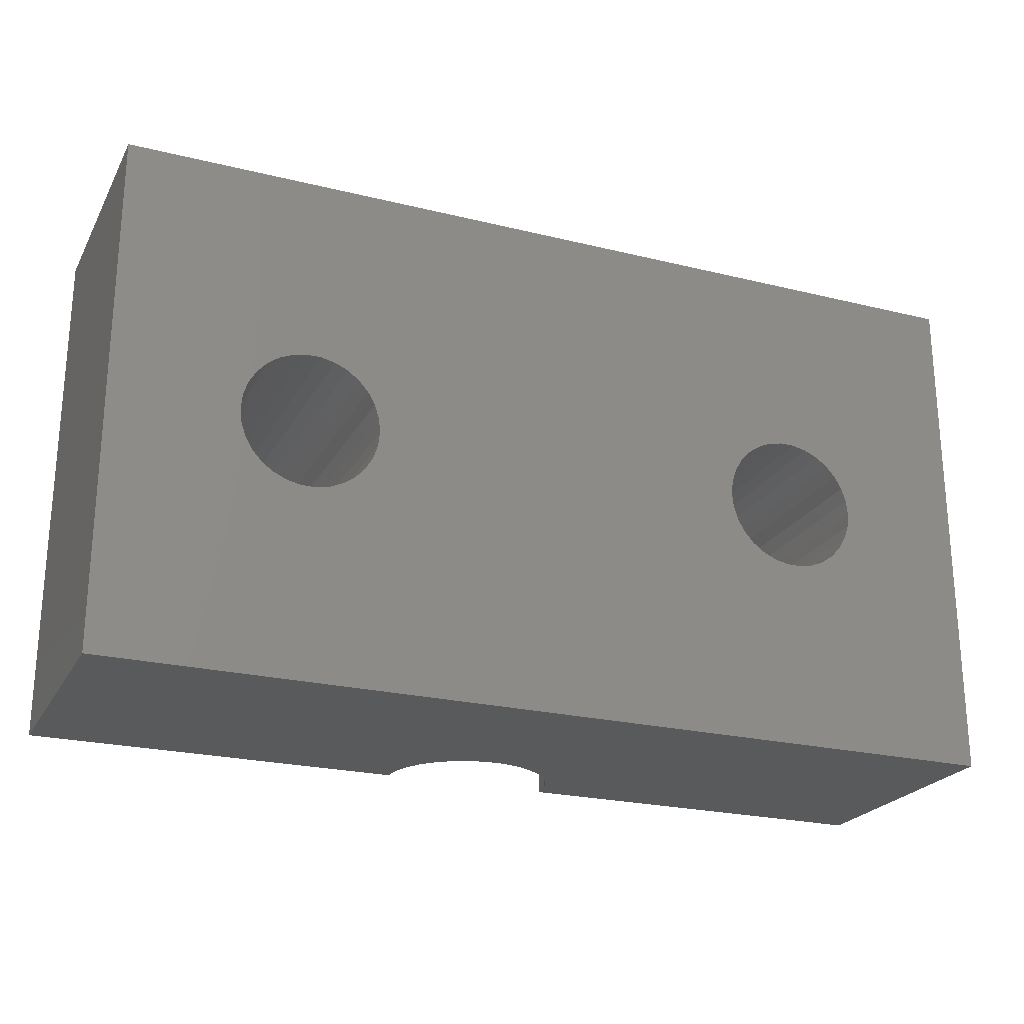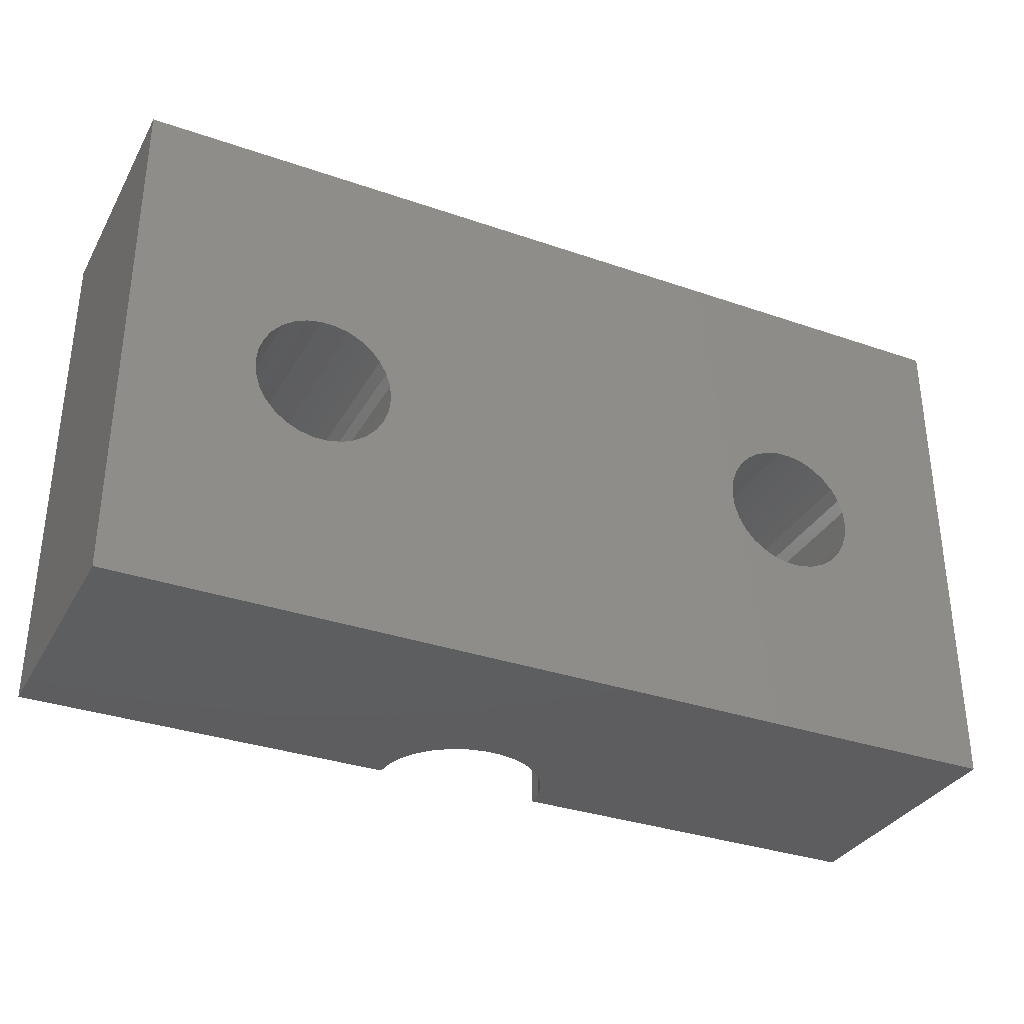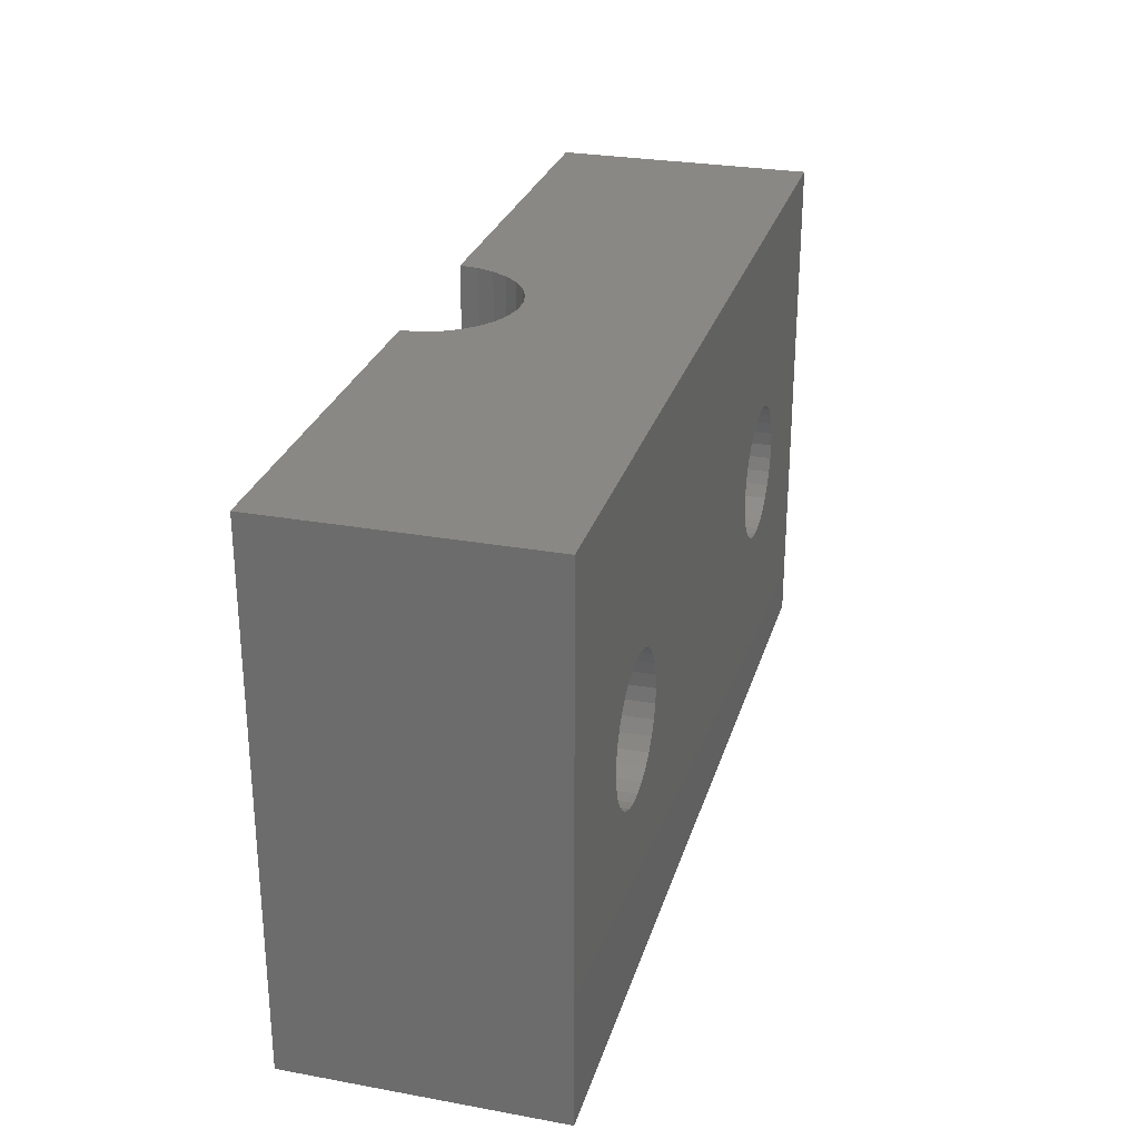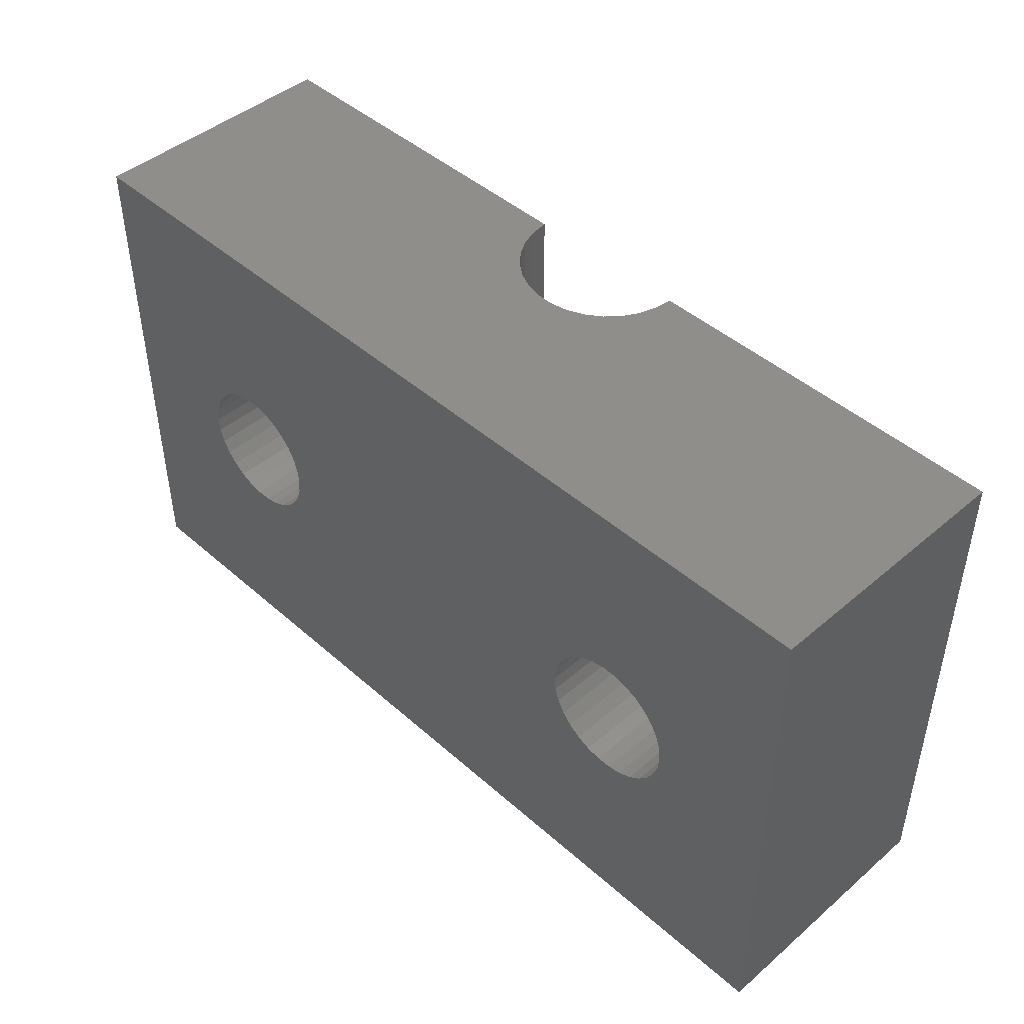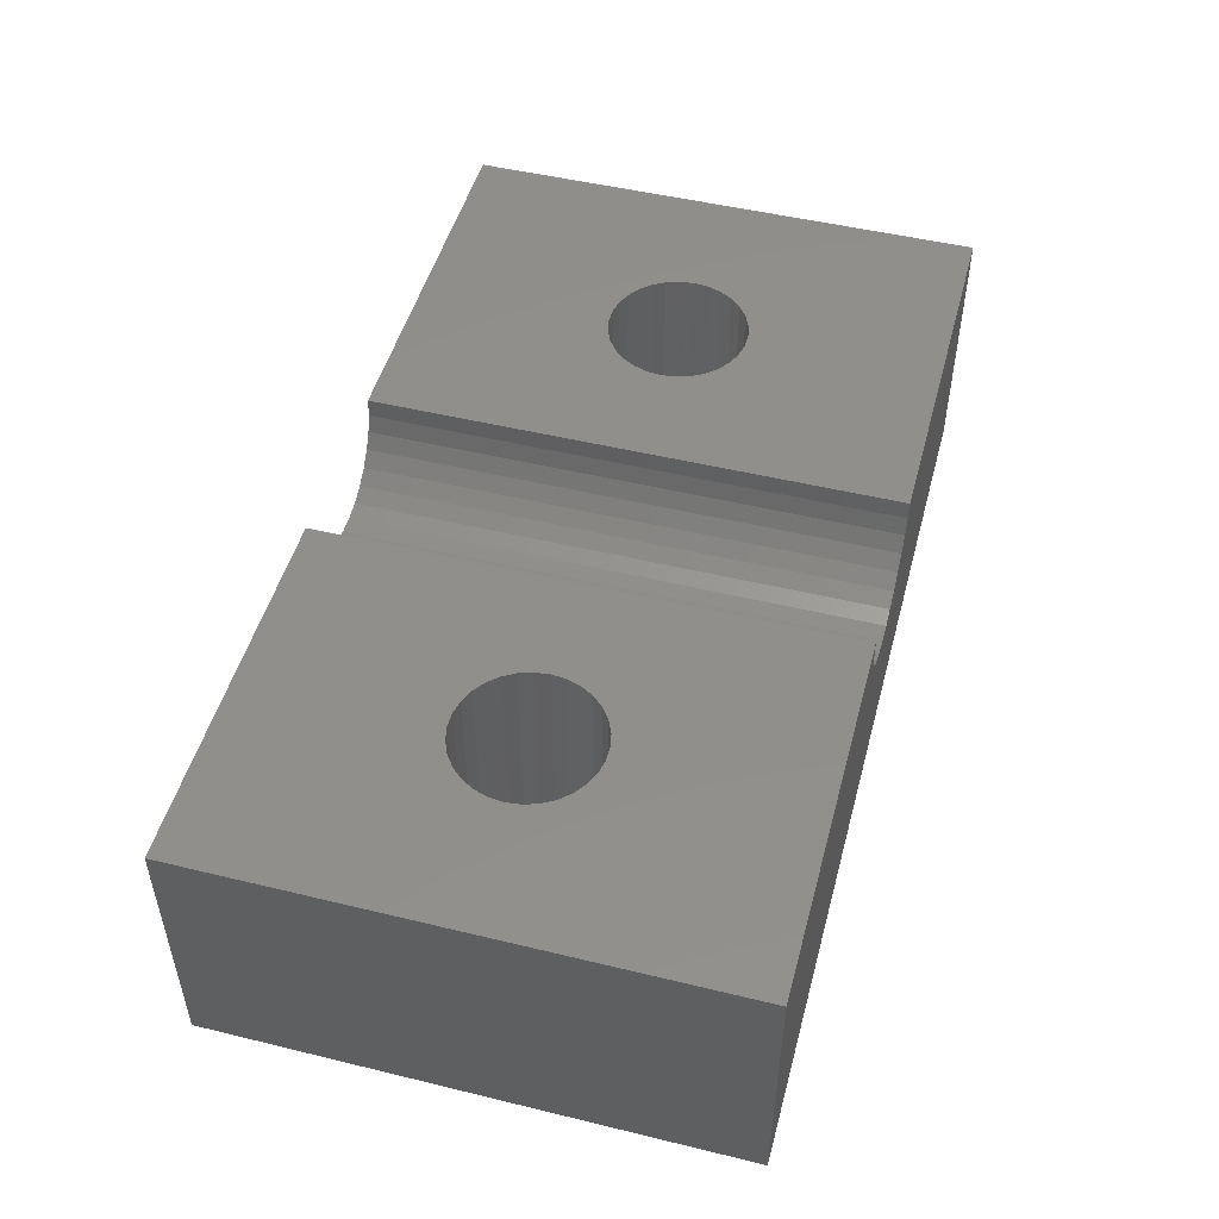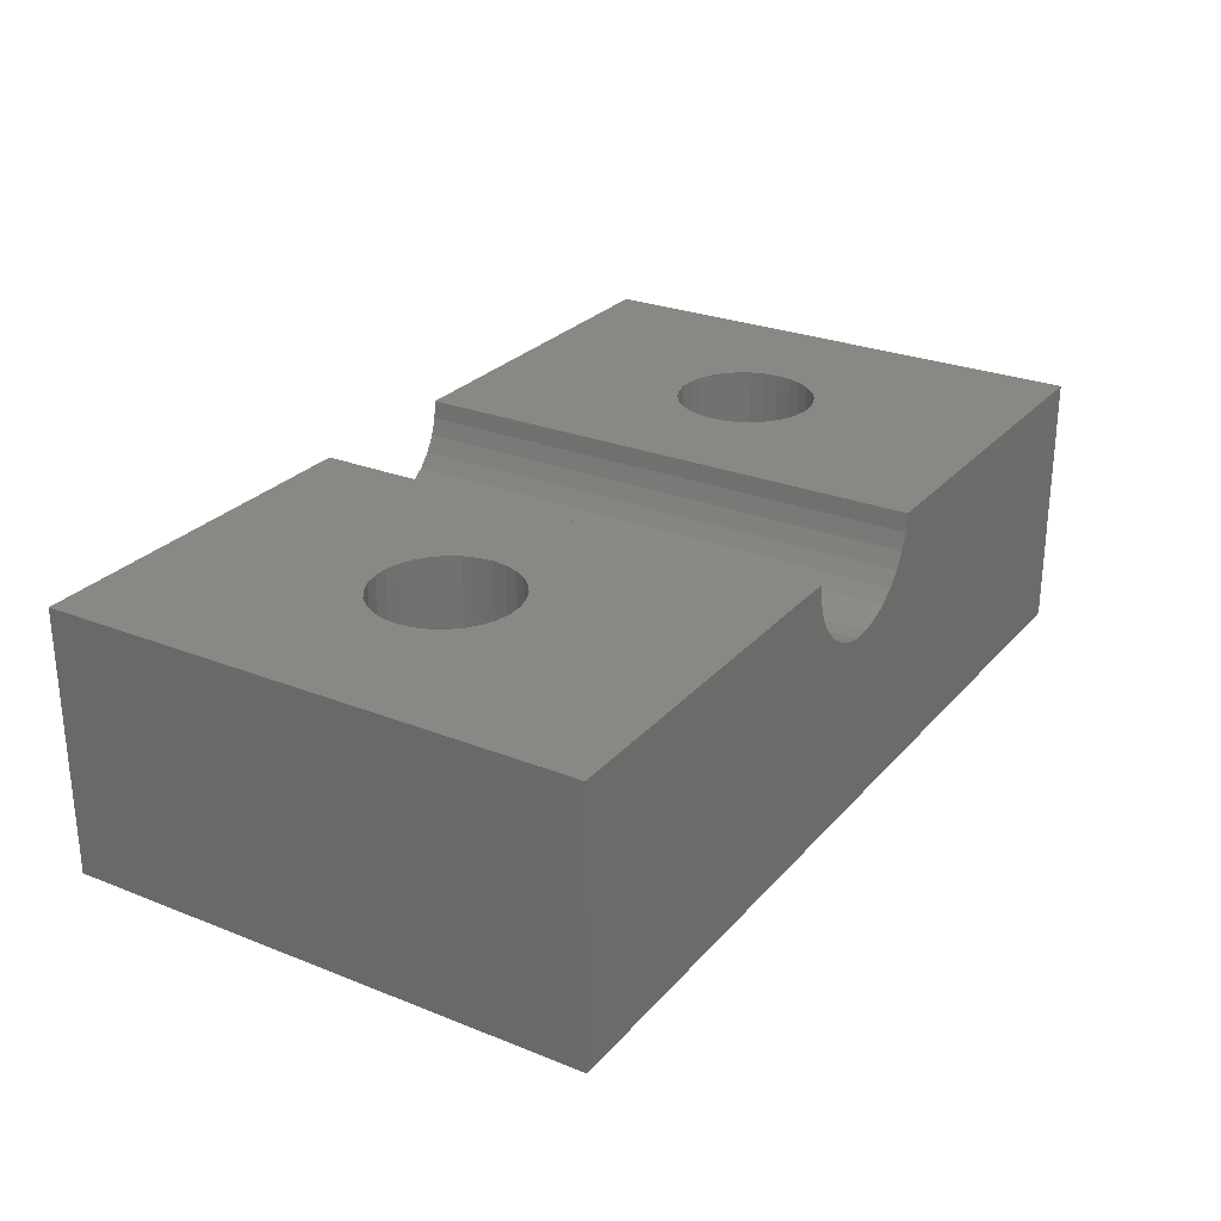
<metadata>
{"format":"stl","ext":"stl","renderer":"f3d","projection":"perspective","resolution":1024,"background":"white","views":[{"elev":-23.4,"azim":157.5,"up":"+Y"},{"elev":-33.3,"azim":154.6,"up":"+Y"},{"elev":27.7,"azim":105.5,"up":"+Y"},{"elev":45.2,"azim":-134.5,"up":"+Y"},{"elev":49.3,"azim":-75.0,"up":"+Z"},{"elev":26.9,"azim":-58.3,"up":"+Z"}]}
</metadata>
<code>
# stl→obj: 160 verts, 324 faces
v 7.408 0.551 0
v 7.579 1.078 -10
v 7.579 1.078 0
v 7.408 0.551 -10
v 7.35 0 0
v 7.35 0 -10
v 7.856 1.558 -10
v 7.856 1.558 0
v 9.181 2.52 -10
v 9.723 2.635 0
v 9.181 2.52 0
v 9.723 2.635 -10
v 12.14 -1.558 -10
v 12.42 -1.078 0
v 12.42 -1.078 -10
v 12.14 -1.558 0
v 7.408 -0.551 0
v 7.408 -0.551 -10
v 8.227 1.969 -10
v 8.227 1.969 0
v 11.32 2.295 -10
v 11.77 1.969 0
v 11.32 2.295 0
v 11.77 1.969 -10
v 8.675 -2.295 -10
v 8.227 -1.969 0
v 8.675 -2.295 0
v 8.227 -1.969 -10
v 10.28 -2.635 -10
v 9.723 -2.635 0
v 10.28 -2.635 0
v 9.723 -2.635 -10
v 12.59 0.551 -10
v 12.42 1.078 0
v 12.42 1.078 -10
v 12.59 0.551 0
v 10.28 2.635 0
v 10.28 2.635 -10
v 9.181 -2.52 -10
v 9.181 -2.52 0
v 12.59 -0.551 -10
v 12.65 0 0
v 12.65 0 -10
v 12.59 -0.551 0
v 11.77 -1.969 -10
v 11.32 -2.295 0
v 11.77 -1.969 0
v 11.32 -2.295 -10
v 7.856 -1.558 0
v 7.579 -1.078 -10
v 7.579 -1.078 0
v 7.856 -1.558 -10
v 10.82 2.52 0
v 10.82 2.52 -10
v 8.675 2.295 0
v 8.675 2.295 -10
v 10.82 -2.52 0
v 10.82 -2.52 -10
v 12.14 1.558 0
v 12.14 1.558 -10
v -12.59 0.551 0
v -12.42 1.078 -10
v -12.42 1.078 0
v -12.59 0.551 -10
v -12.65 0 0
v -12.65 0 -10
v -12.14 1.558 -10
v -12.14 1.558 0
v -10.82 -2.52 -10
v -11.32 -2.295 0
v -10.82 -2.52 0
v -11.32 -2.295 -10
v -12.59 -0.551 0
v -12.59 -0.551 -10
v -11.77 1.969 -10
v -11.77 1.969 0
v -8.675 2.295 -10
v -8.227 1.969 0
v -8.675 2.295 0
v -8.227 1.969 -10
v -7.579 -1.078 -10
v -7.408 -0.551 0
v -7.408 -0.551 -10
v -7.579 -1.078 0
v -7.408 0.551 -10
v -7.579 1.078 0
v -7.579 1.078 -10
v -7.408 0.551 0
v -8.675 -2.295 -10
v -9.181 -2.52 0
v -8.675 -2.295 0
v -9.181 -2.52 -10
v -9.723 -2.635 0
v -9.723 -2.635 -10
v -7.856 1.558 -10
v -7.856 1.558 0
v -11.77 -1.969 0
v -12.14 -1.558 -10
v -12.14 -1.558 0
v -11.77 -1.969 -10
v -12.42 -1.078 -10
v -12.42 -1.078 0
v -9.723 2.635 -10
v -9.181 2.52 0
v -9.723 2.635 0
v -9.181 2.52 -10
v -11.32 2.295 0
v -11.32 2.295 -10
v -10.82 2.52 0
v -10.82 2.52 -10
v -10.28 -2.635 -10
v -10.28 -2.635 0
v -7.856 -1.558 -10
v -7.856 -1.558 0
v -7.35 0 0
v -7.35 0 -10
v -8.227 -1.969 -10
v -8.227 -1.969 0
v -10.28 2.635 -10
v -10.28 2.635 0
v -17.5 -10 -10
v -17.5 10 0
v -17.5 10 -10
v -17.5 -10 0
v 17.5 -10 -10
v 17.5 10 -10
v -3.275 10 0
v -3.275 -10 0
v 17.5 10 0
v 17.5 -10 0
v 3.275 10 0
v 3.275 -10 0
v 3.203 10 -0.6809
v 2.992 10 -1.332
v 2.65 10 -1.925
v 2.191 10 -2.434
v 1.637 10 -2.836
v 1.012 10 -3.115
v 0.3423 10 -3.257
v -0.3423 10 -3.257
v -3.203 10 -0.6809
v -2.992 10 -1.332
v -2.65 10 -1.925
v -2.191 10 -2.434
v -1.637 10 -2.836
v -1.012 10 -3.115
v -3.203 -10 -0.6809
v -2.992 -10 -1.332
v -2.65 -10 -1.925
v -2.191 -10 -2.434
v -1.637 -10 -2.836
v -1.012 -10 -3.115
v -0.3423 -10 -3.257
v 0.3423 -10 -3.257
v 3.203 -10 -0.6809
v 2.992 -10 -1.332
v 2.65 -10 -1.925
v 2.191 -10 -2.434
v 1.637 -10 -2.836
v 1.012 -10 -3.115
f 1 2 3
f 2 1 4
f 5 4 1
f 4 5 6
f 3 7 8
f 7 3 2
f 9 10 11
f 10 9 12
f 13 14 15
f 14 13 16
f 17 6 5
f 6 17 18
f 8 19 20
f 19 8 7
f 21 22 23
f 22 21 24
f 25 26 27
f 26 25 28
f 29 30 31
f 30 29 32
f 33 34 35
f 34 33 36
f 12 37 10
f 37 12 38
f 39 27 40
f 27 39 25
f 41 42 43
f 42 41 44
f 45 46 47
f 46 45 48
f 49 50 51
f 50 49 52
f 26 52 49
f 52 26 28
f 43 36 33
f 36 43 42
f 51 18 17
f 18 51 50
f 38 53 37
f 53 38 54
f 54 23 53
f 23 54 21
f 19 55 20
f 55 19 56
f 56 11 55
f 11 56 9
f 45 16 13
f 16 45 47
f 32 40 30
f 40 32 39
f 15 44 41
f 44 15 14
f 48 57 46
f 57 48 58
f 58 31 57
f 31 58 29
f 35 59 60
f 59 35 34
f 60 22 24
f 22 60 59
f 61 62 63
f 62 61 64
f 65 64 61
f 64 65 66
f 63 67 68
f 67 63 62
f 69 70 71
f 70 69 72
f 73 66 65
f 66 73 74
f 68 75 76
f 75 68 67
f 77 78 79
f 78 77 80
f 81 82 83
f 82 81 84
f 85 86 87
f 86 85 88
f 89 90 91
f 90 89 92
f 92 93 90
f 93 92 94
f 95 78 80
f 78 95 96
f 97 98 99
f 98 97 100
f 99 101 102
f 101 99 98
f 72 97 70
f 97 72 100
f 102 74 73
f 74 102 101
f 103 104 105
f 104 103 106
f 106 79 104
f 79 106 77
f 75 107 76
f 107 75 108
f 108 109 107
f 109 108 110
f 111 71 112
f 71 111 69
f 113 84 81
f 84 113 114
f 94 112 93
f 112 94 111
f 83 115 116
f 115 83 82
f 117 114 113
f 114 117 118
f 116 88 85
f 88 116 115
f 119 105 120
f 105 119 103
f 110 120 109
f 120 110 119
f 117 91 118
f 91 117 89
f 87 96 95
f 96 87 86
f 121 122 123
f 122 121 124
f 125 43 126
f 125 41 43
f 125 15 41
f 125 13 15
f 125 45 13
f 125 48 45
f 125 58 48
f 125 29 58
f 125 32 29
f 125 39 32
f 125 25 39
f 89 25 125
f 18 116 6
f 83 18 50
f 81 50 52
f 113 52 28
f 25 89 28
f 18 83 116
f 50 81 83
f 52 113 81
f 28 117 113
f 28 89 117
f 121 89 125
f 89 121 92
f 92 121 94
f 94 121 111
f 74 121 66
f 101 121 74
f 98 121 101
f 100 121 98
f 72 121 100
f 69 121 72
f 111 121 69
f 33 126 43
f 35 126 33
f 60 126 35
f 24 126 60
f 21 126 24
f 54 126 21
f 38 126 54
f 12 126 38
f 9 126 12
f 56 126 9
f 77 56 19
f 116 4 6
f 85 4 116
f 4 85 2
f 87 2 85
f 2 87 7
f 95 7 87
f 7 95 19
f 80 19 95
f 77 19 80
f 56 77 126
f 123 77 106
f 123 106 103
f 123 103 119
f 123 119 110
f 123 66 121
f 66 123 64
f 77 123 126
f 108 123 110
f 75 123 108
f 67 123 75
f 62 123 67
f 64 123 62
f 127 115 128
f 127 88 115
f 127 86 88
f 127 96 86
f 127 78 96
f 127 79 78
f 127 104 79
f 127 105 104
f 127 120 105
f 122 120 127
f 120 122 109
f 109 122 107
f 61 122 65
f 63 122 61
f 68 122 63
f 76 122 68
f 107 122 76
f 82 128 115
f 84 128 82
f 114 128 84
f 118 128 114
f 91 128 118
f 90 128 91
f 93 128 90
f 112 128 93
f 124 112 71
f 124 71 70
f 124 70 97
f 124 65 122
f 65 124 73
f 112 124 128
f 99 124 97
f 102 124 99
f 73 124 102
f 129 42 130
f 129 36 42
f 129 34 36
f 129 59 34
f 129 22 59
f 129 23 22
f 129 53 23
f 129 37 53
f 131 37 129
f 37 131 10
f 10 131 11
f 11 131 55
f 1 131 5
f 3 131 1
f 8 131 3
f 20 131 8
f 55 131 20
f 44 130 42
f 14 130 44
f 16 130 14
f 47 130 16
f 46 130 47
f 57 130 46
f 31 130 57
f 132 31 30
f 132 30 40
f 132 40 27
f 132 27 26
f 132 5 131
f 5 132 17
f 31 132 130
f 49 132 26
f 51 132 49
f 17 132 51
f 130 126 129
f 126 130 125
f 129 133 131
f 129 134 133
f 126 134 129
f 134 126 135
f 135 126 136
f 136 126 137
f 137 126 138
f 139 126 140
f 138 126 139
f 141 122 127
f 142 122 141
f 123 142 143
f 123 143 144
f 123 144 145
f 123 145 146
f 123 146 140
f 123 140 126
f 142 123 122
f 124 147 128
f 124 148 147
f 121 148 124
f 148 121 149
f 149 121 150
f 150 121 151
f 151 121 152
f 153 121 154
f 152 121 153
f 155 130 132
f 156 130 155
f 125 156 157
f 125 157 158
f 125 158 159
f 125 159 160
f 125 160 154
f 125 154 121
f 156 125 130
f 140 154 139
f 154 140 153
f 147 142 141
f 142 147 148
f 128 141 127
f 141 128 147
f 137 158 136
f 158 137 159
f 149 144 143
f 144 149 150
f 148 143 142
f 143 148 149
f 138 159 137
f 159 138 160
f 158 135 136
f 135 158 157
f 157 134 135
f 134 157 156
f 145 152 146
f 152 145 151
f 146 153 140
f 153 146 152
f 156 133 134
f 133 156 155
f 155 131 133
f 131 155 132
f 144 151 145
f 151 144 150
f 139 160 138
f 160 139 154

</code>
